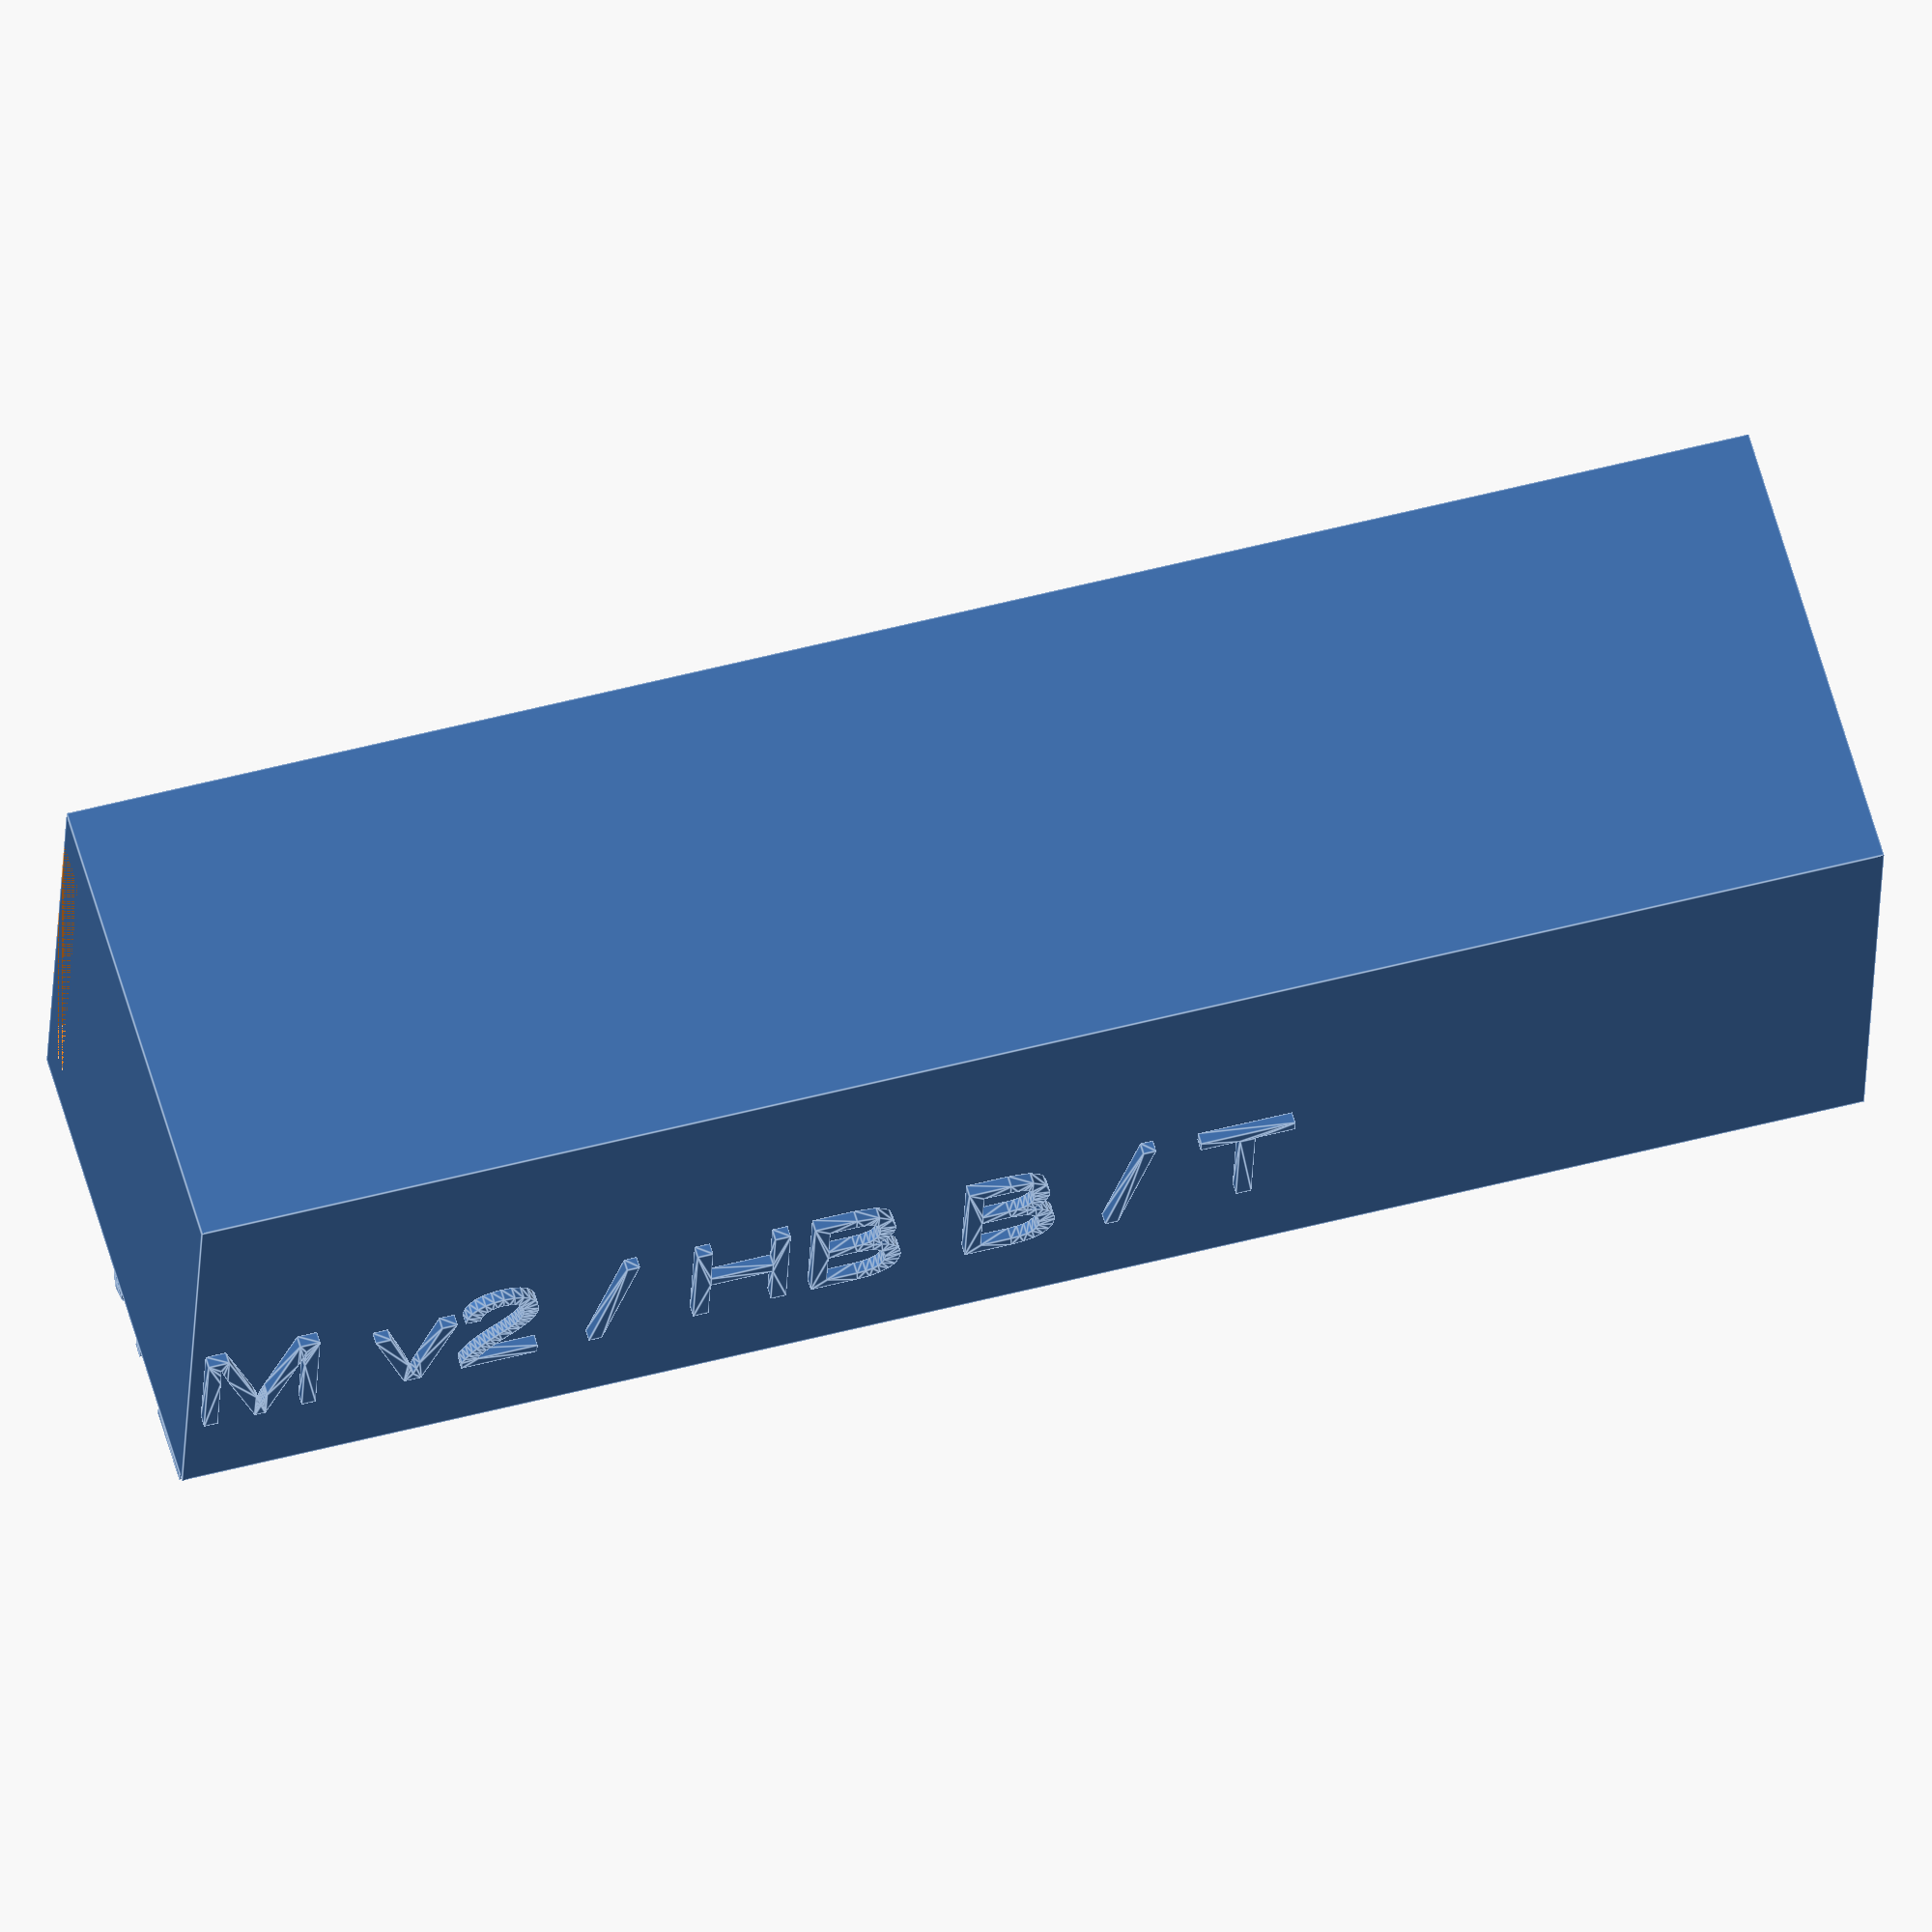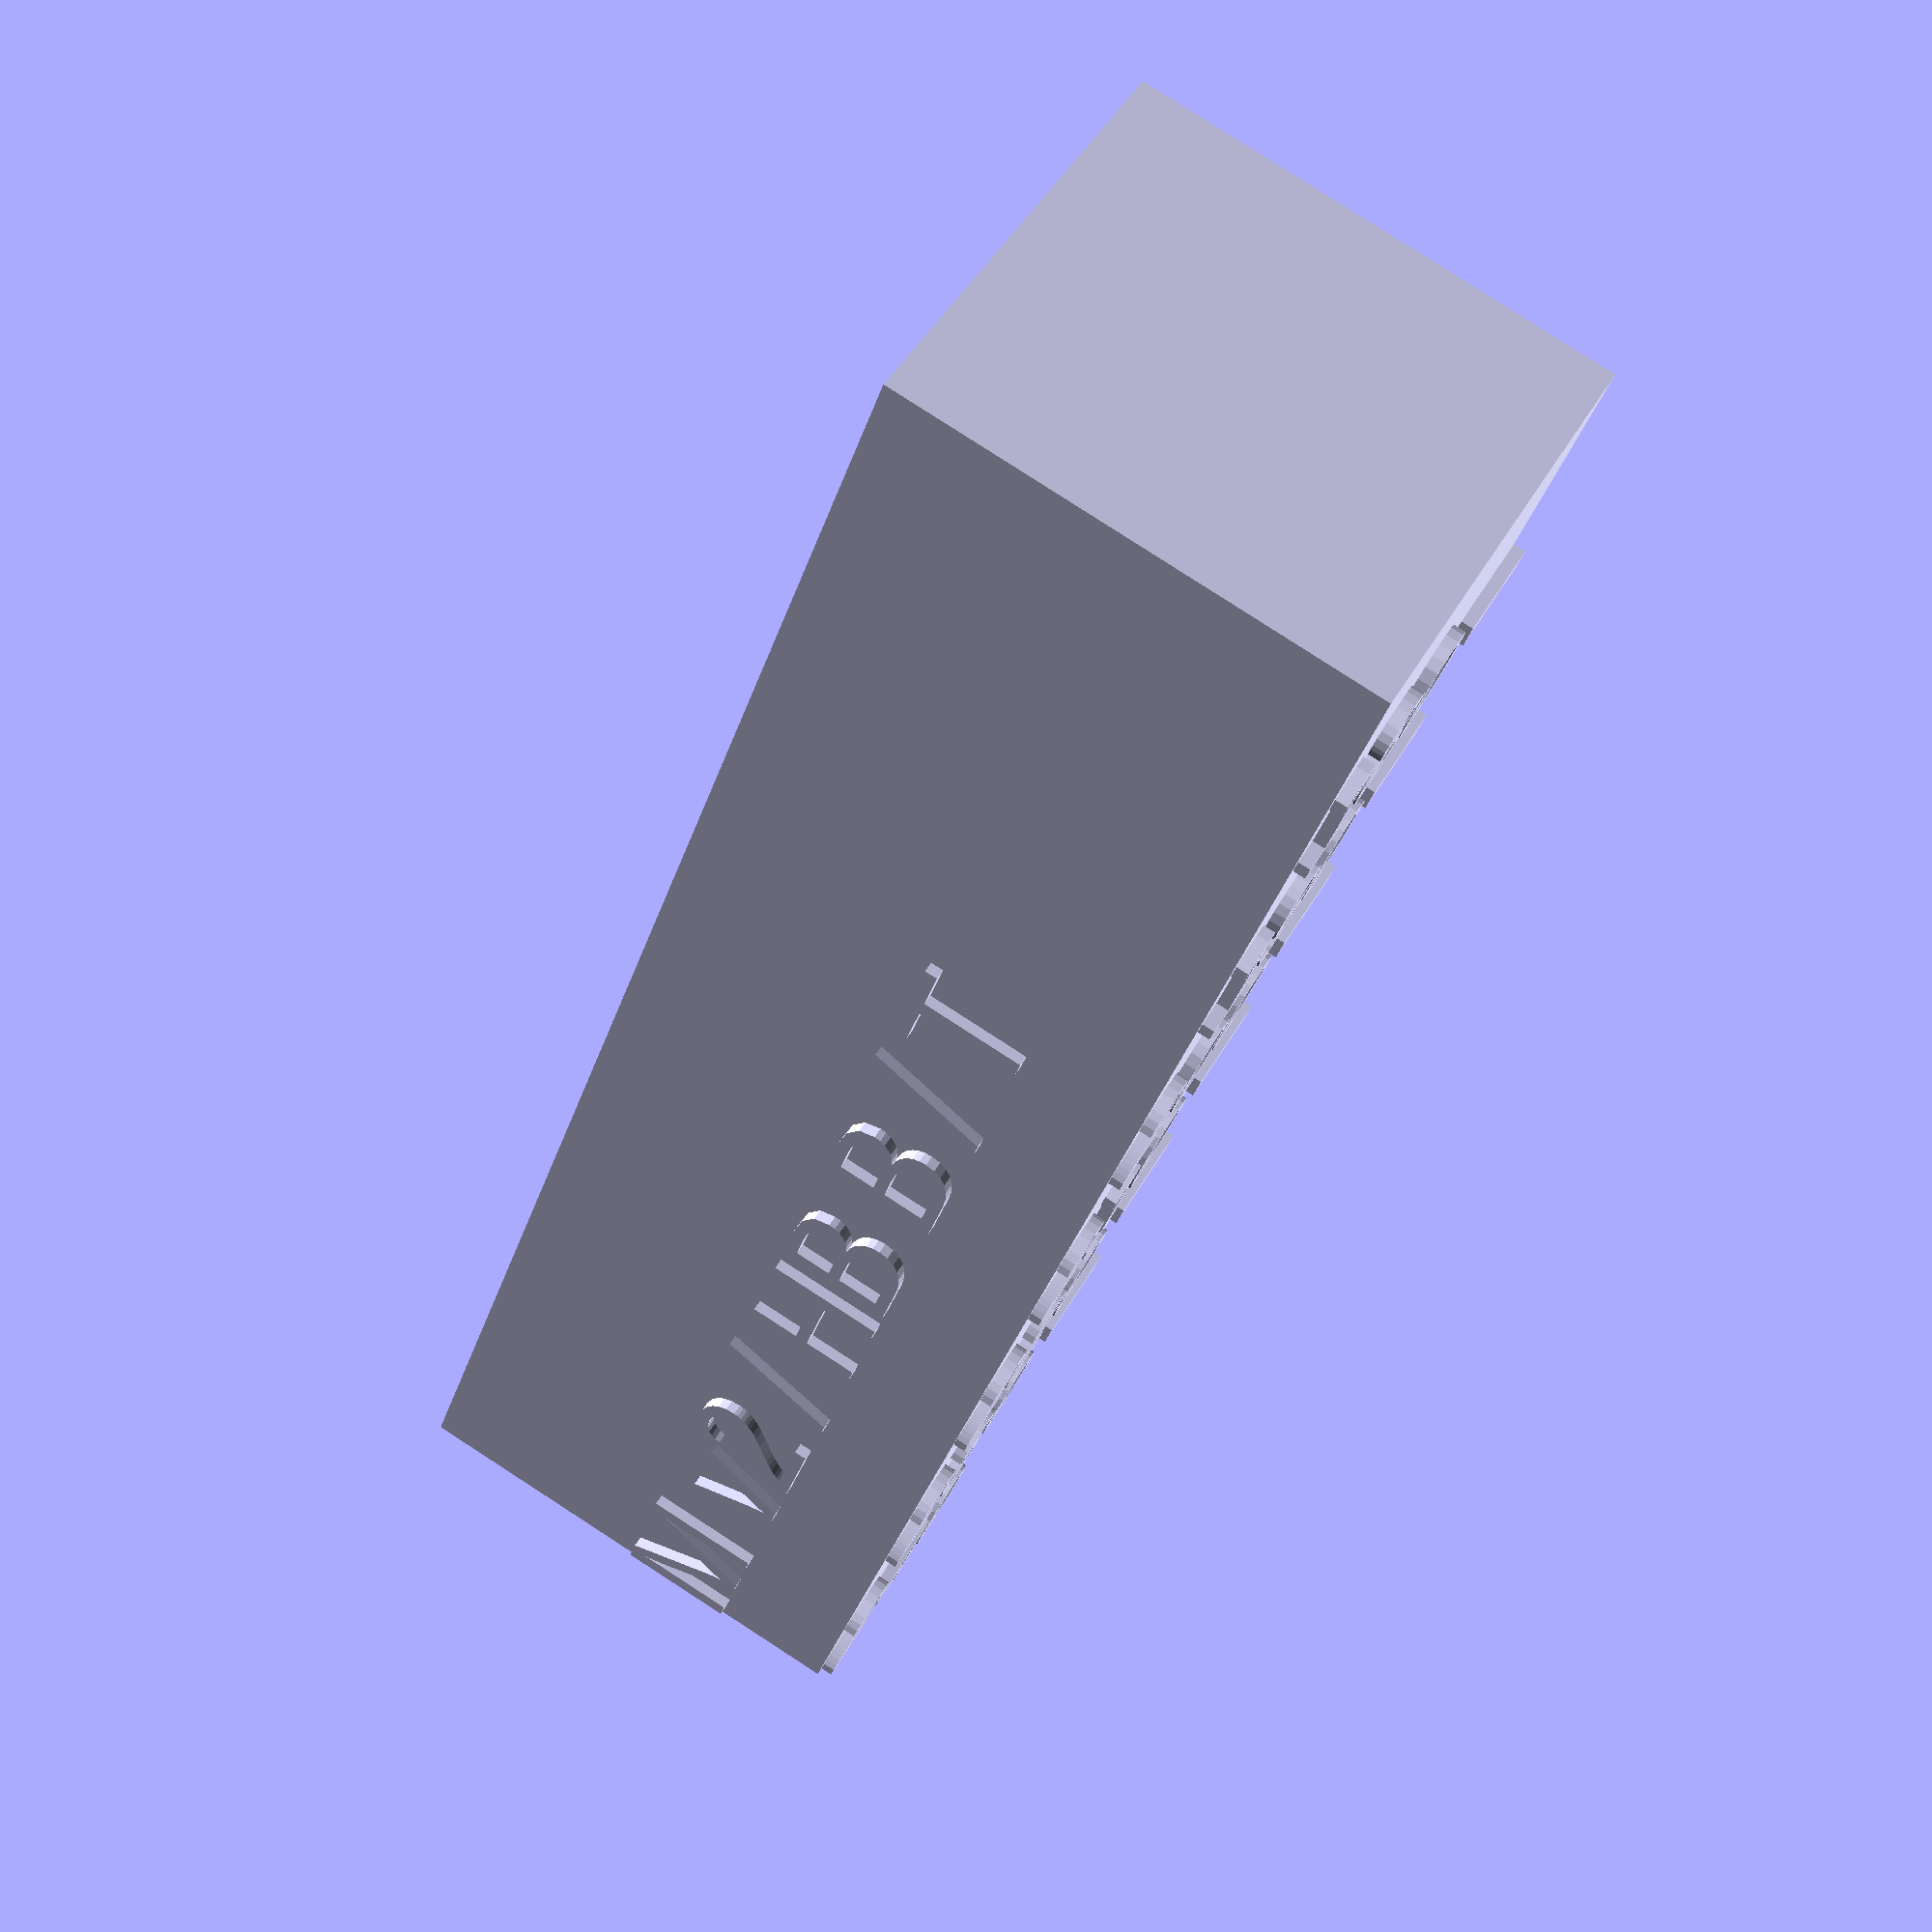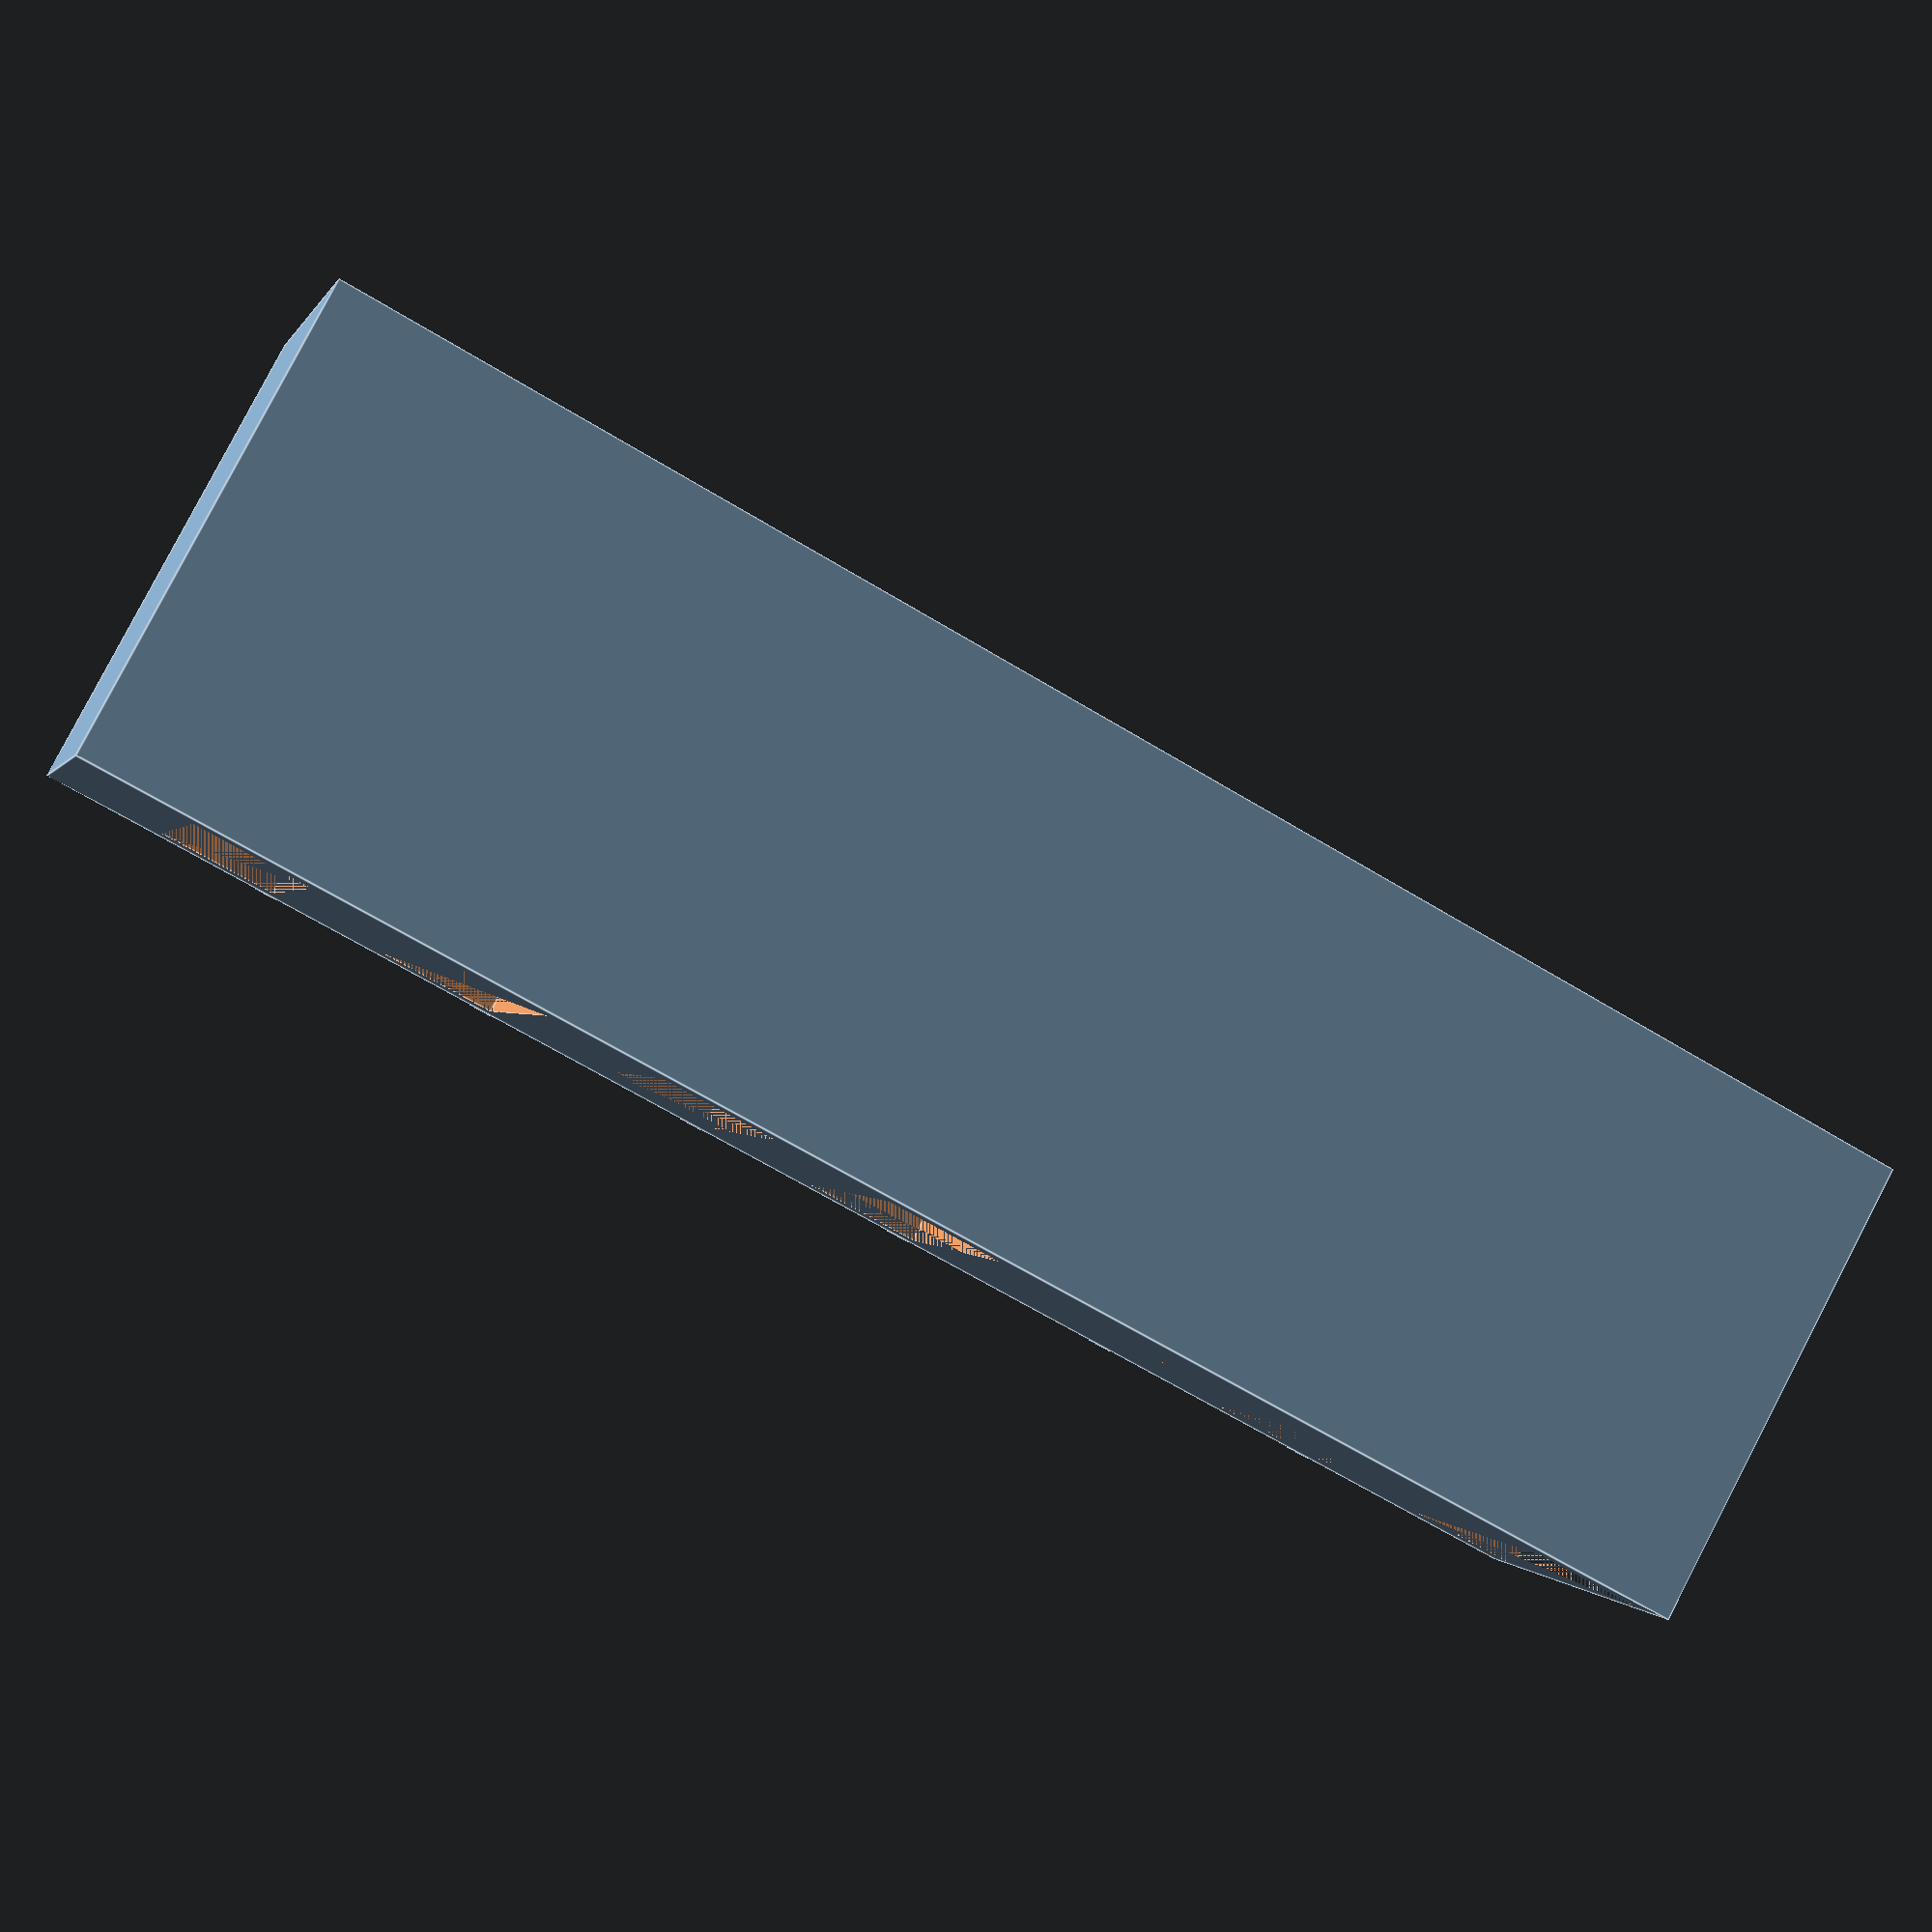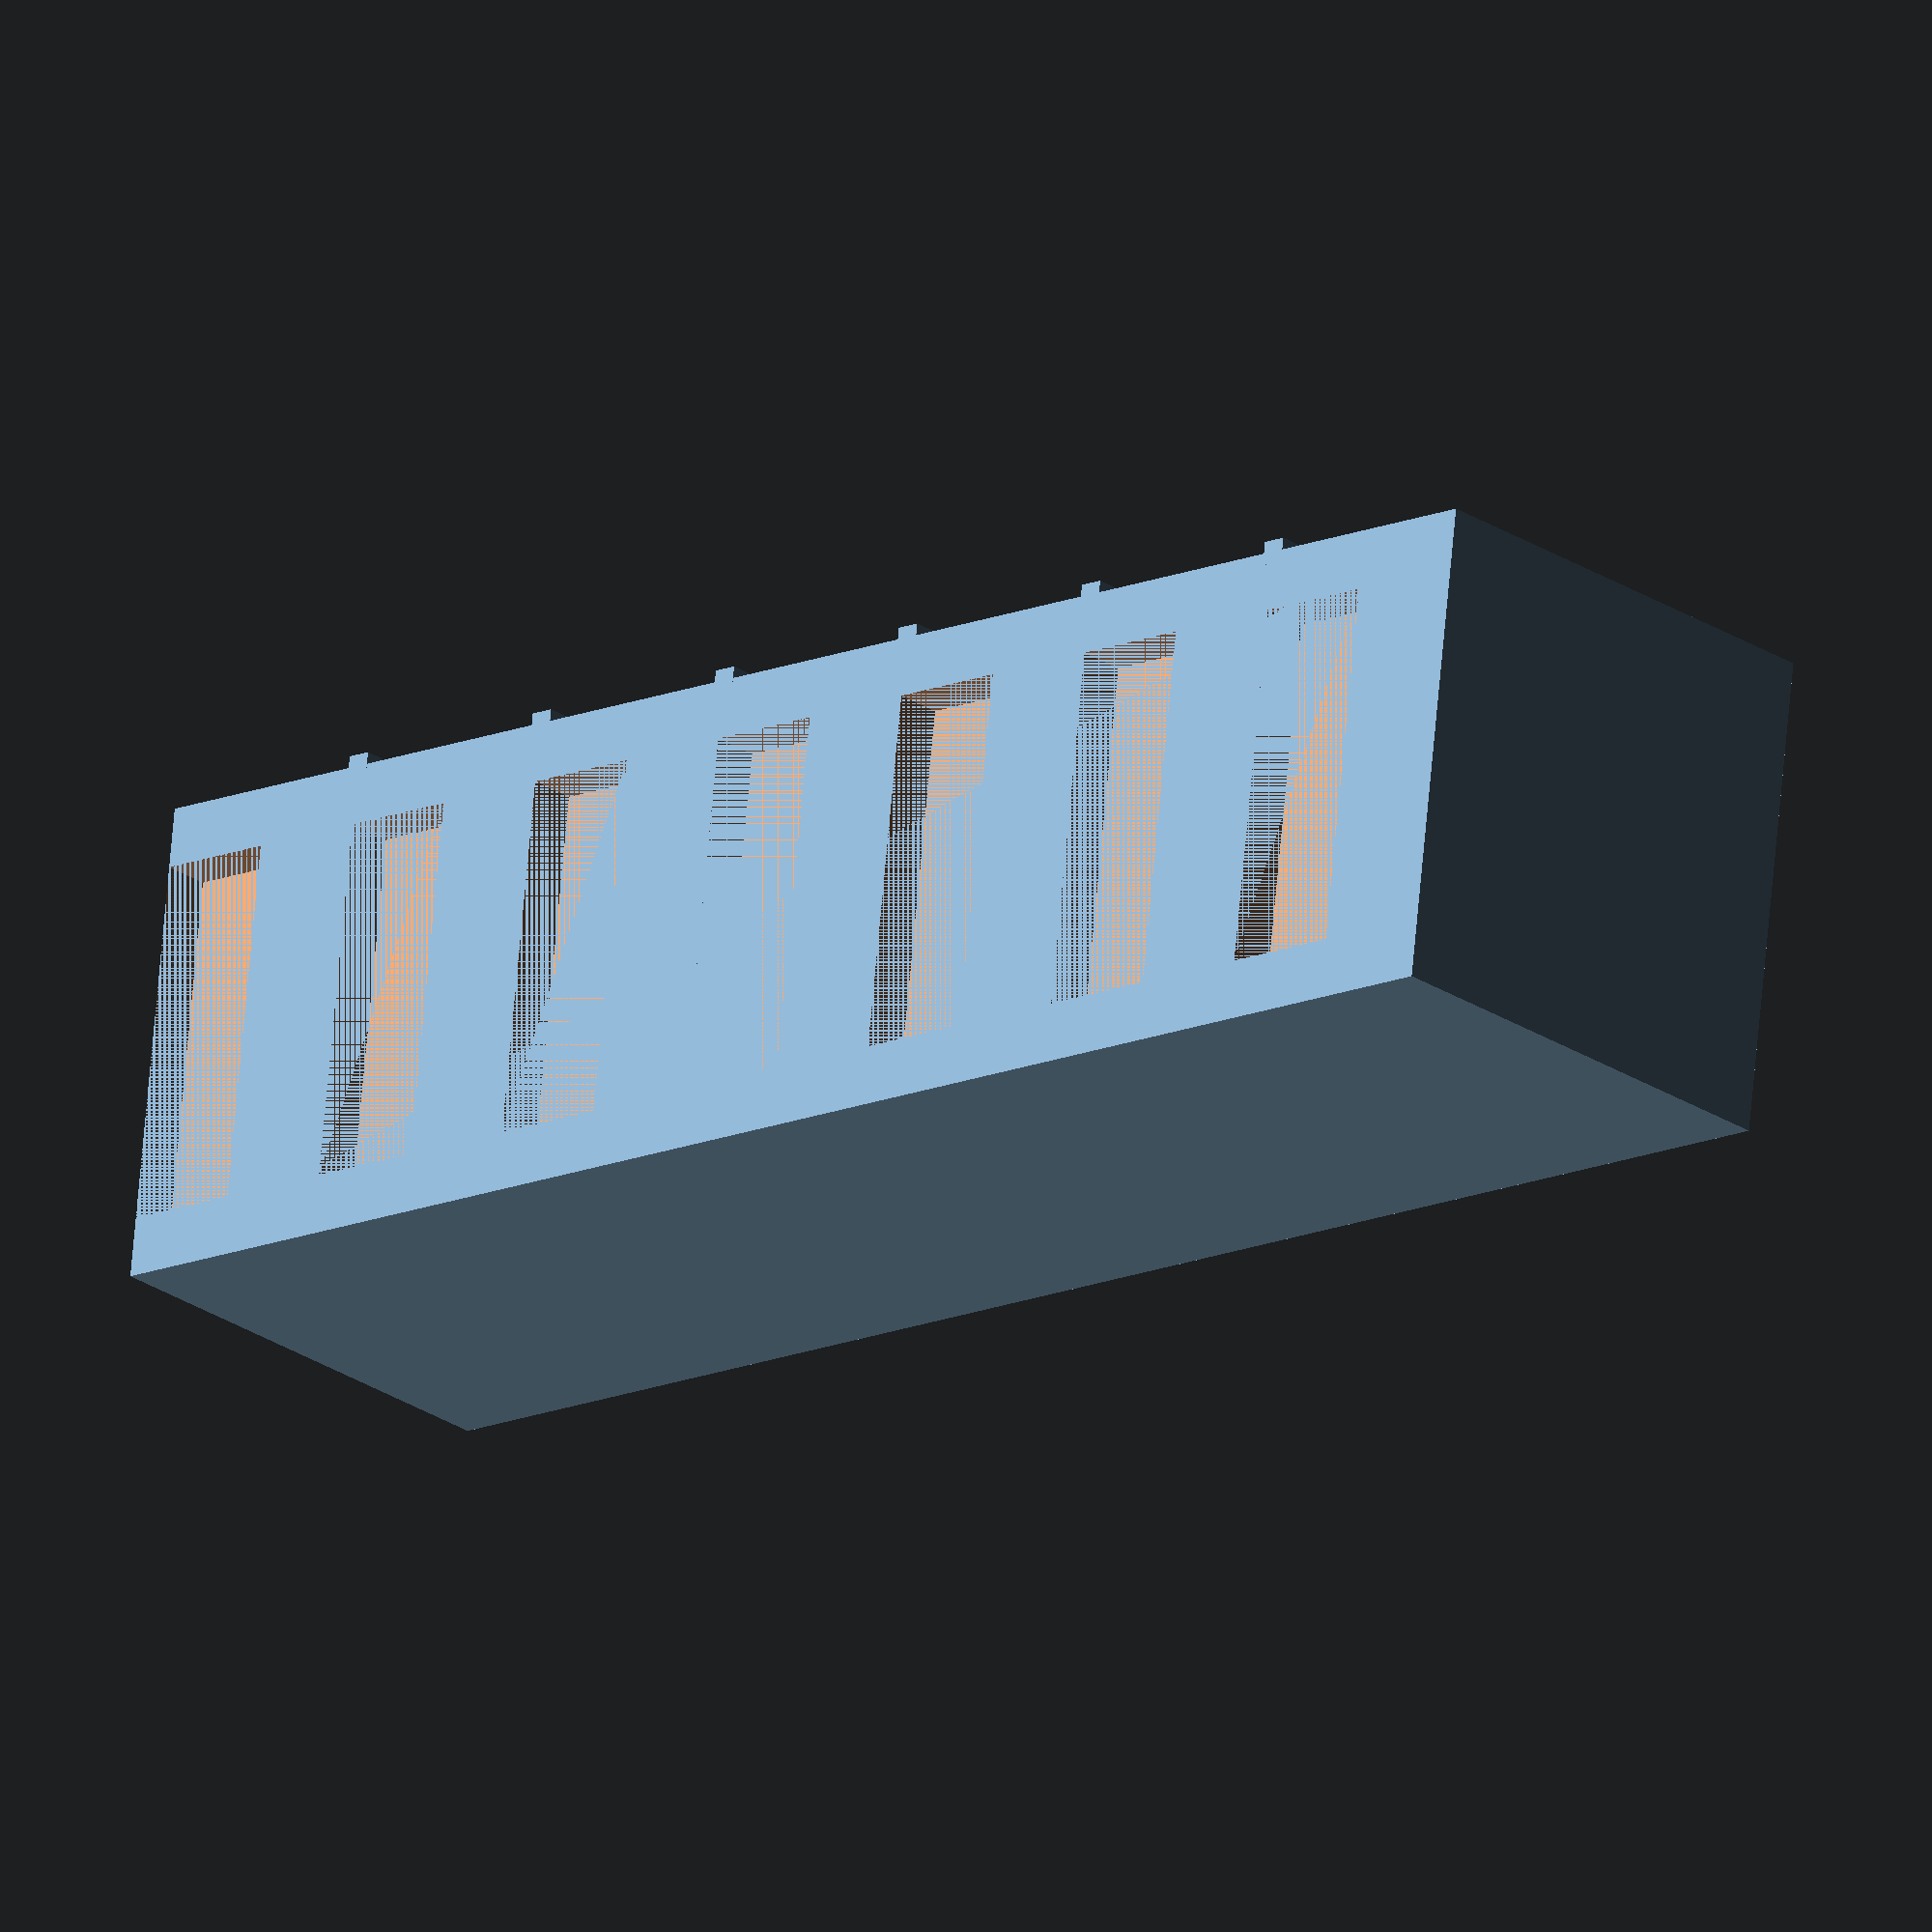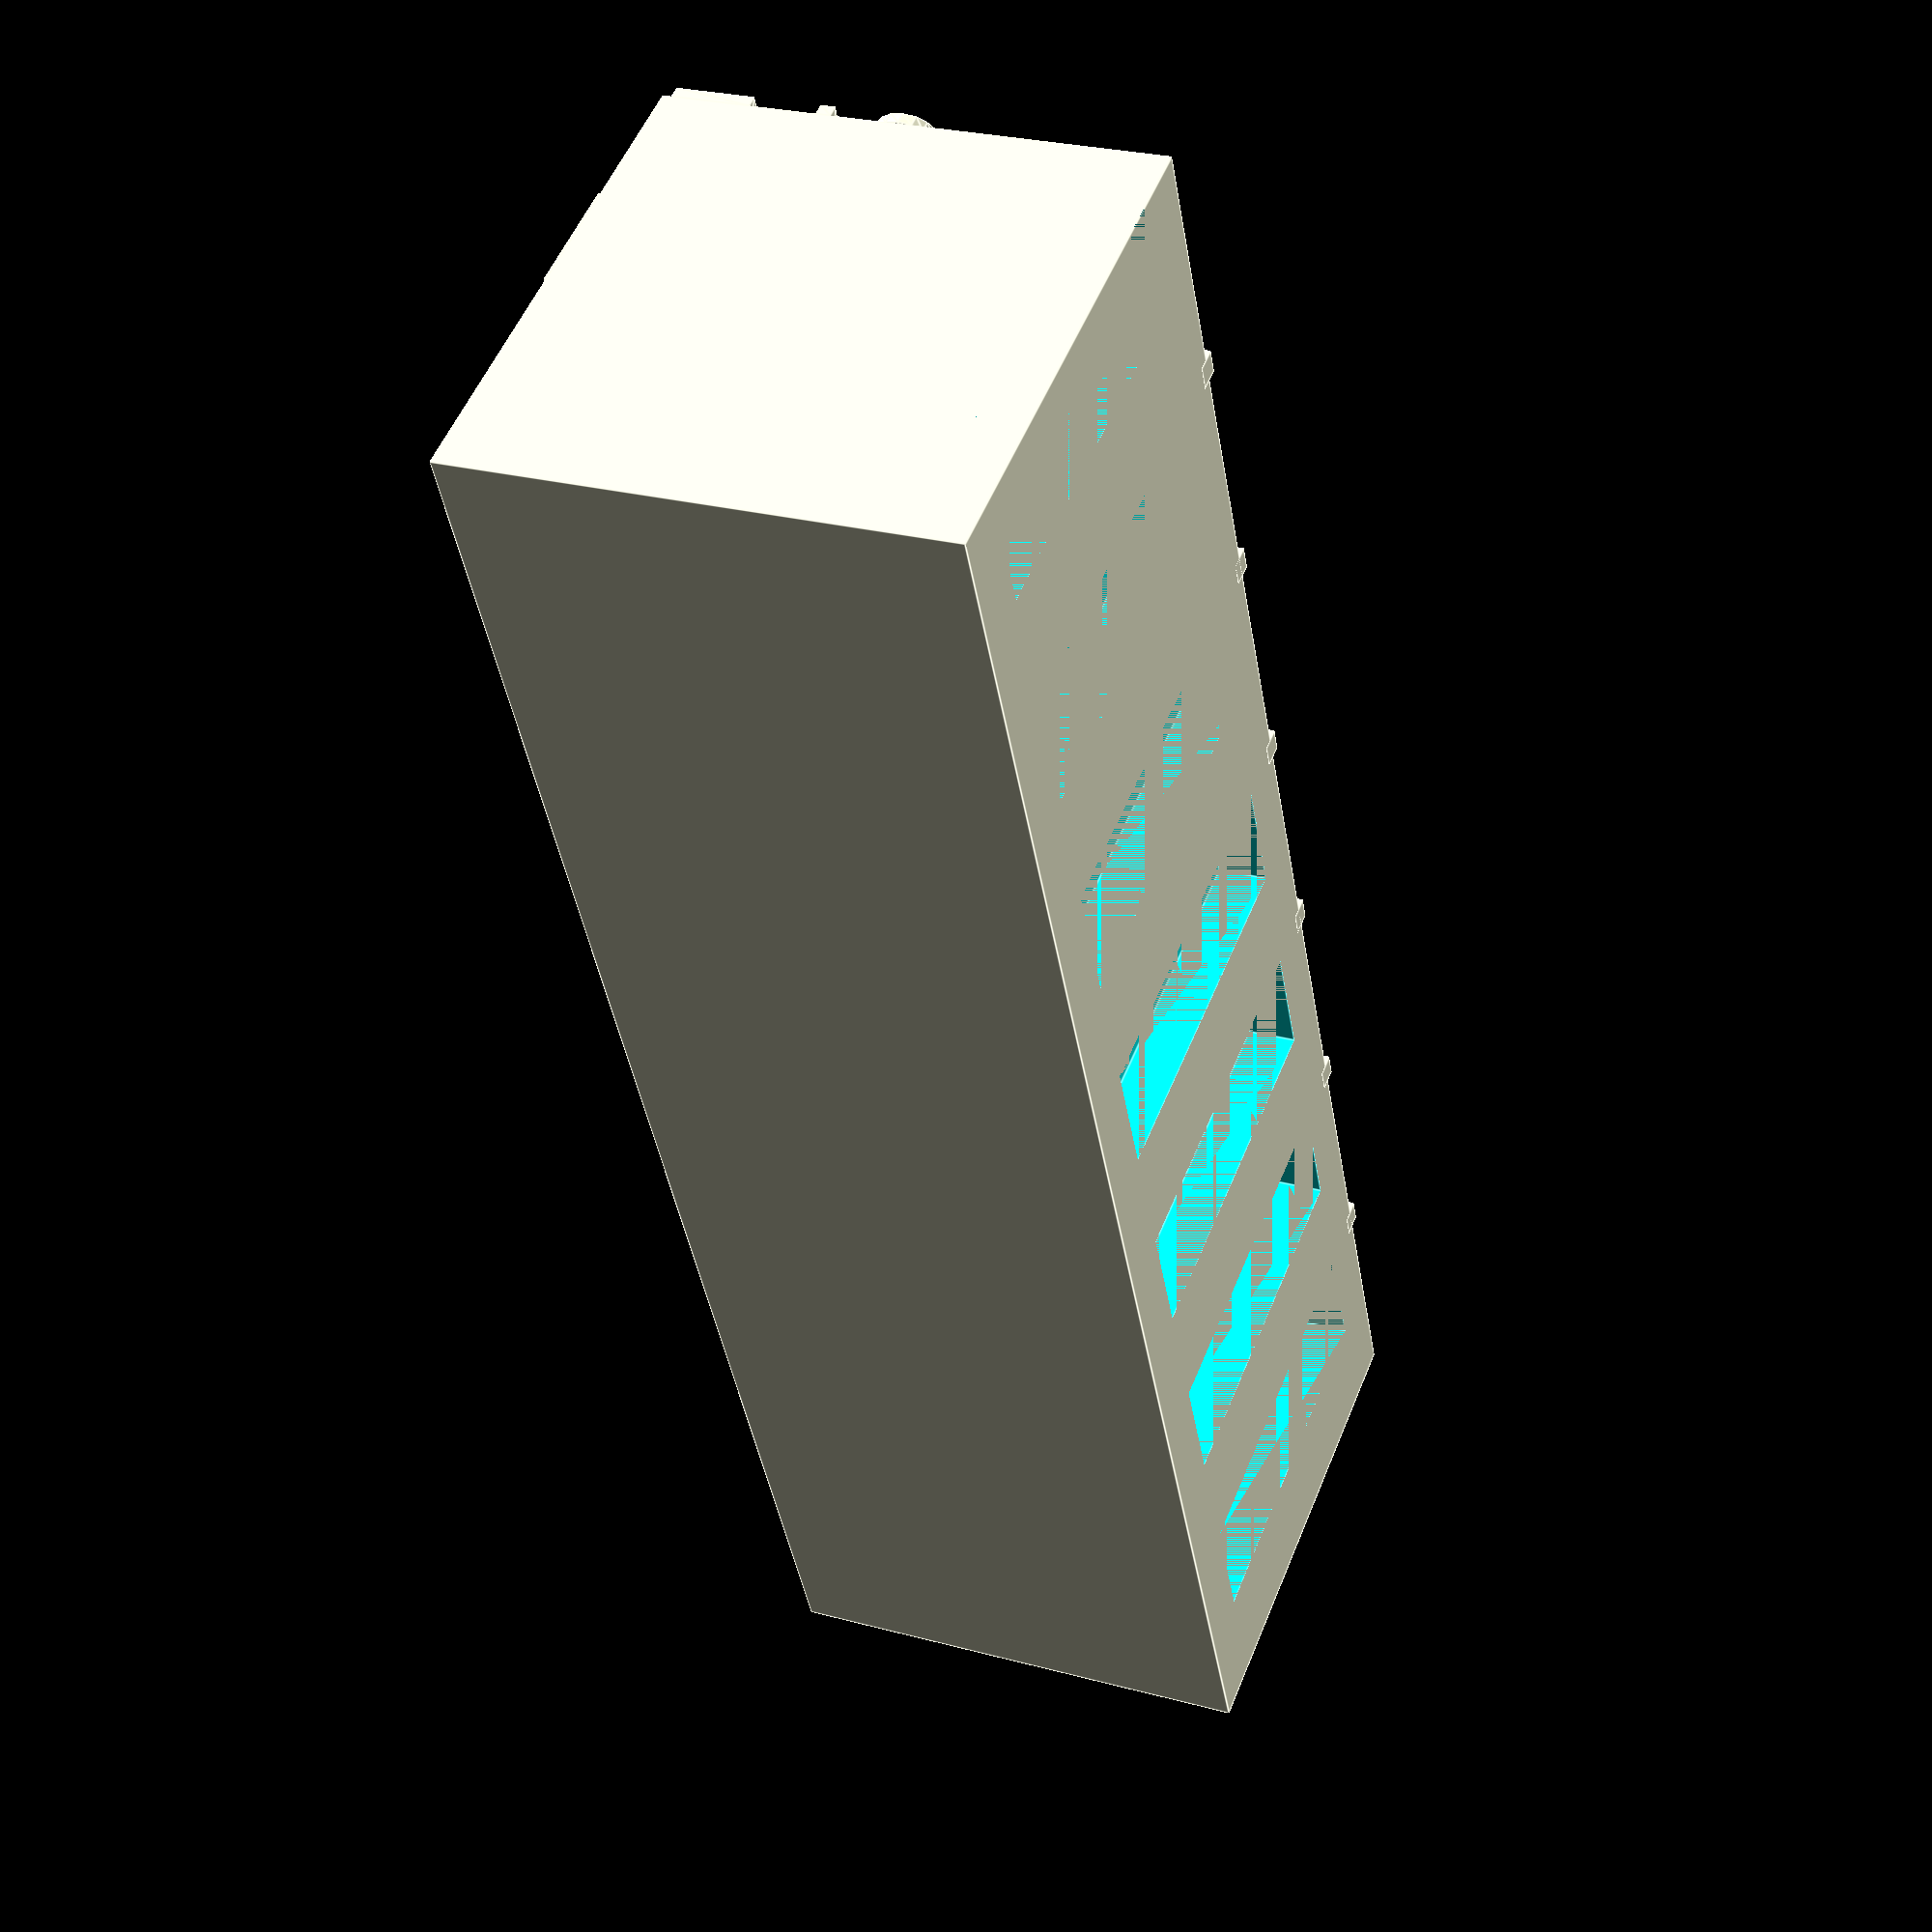
<openscad>
//Printer and Filament Maker
machine = "M v2 / HB B / T";
//Starting Temperature
BottomTemperature = 240;
// Tower height (mm)
TowerHeight = 70;
// Length of tower base (mm)
TowerSide = 20;
// Height change for temperature change (mm)
HeightIncrement = 10;
// Amount to decrease temperature
TemperatureIncrement = 10;
// Amount for lettering to stick out (mm)
EmbossHeight = 0.5;
// Indent for overhang testing (mm)
Indent = 2;

// Make the base cube, with cutouts for testing bridging.

difference()
{
    cube([TowerSide, TowerSide, TowerHeight]);
    for(currentHeight=[0:HeightIncrement:TowerHeight-HeightIncrement])
    {
        translate([TowerSide-Indent,TowerSide/8,currentHeight])
        cube([Indent,3*TowerSide/4,HeightIncrement/2]);
    }
}

// Emboss printer type and filament vendor, or whatever
// other info you think is relevant.  For example,
// Type A machines need 20C higher temps, and Makerbot
// filament needs 20C higher than regular PLA.

translate([0,TowerSide/4,0])
rotate([0,-90,0])
linear_extrude(EmbossHeight)
text(str(machine), font = "Liberation Sans", size = TowerSide/4);

// Make markings for temperatures.  Lines are centered on
// the temperature change point.

for(currentHeight=[0:HeightIncrement:TowerHeight-HeightIncrement])
{
    currentTemp = BottomTemperature-currentHeight/HeightIncrement*TemperatureIncrement;
    translate([0,0,currentHeight])
    rotate([90,0,0]) 
    linear_extrude(EmbossHeight)
    text(str(currentTemp), font = "Liberation Sans", size = 5);
    if(currentHeight != 0)
    {
        translate([7*TowerSide/8,0,currentHeight])
        cube([TowerSide/4,1,1],center=true);
    }
}
</openscad>
<views>
elev=127.7 azim=171.6 roll=285.9 proj=o view=edges
elev=216.6 azim=118.5 roll=197.1 proj=p view=wireframe
elev=246.3 azim=332.9 roll=121.3 proj=p view=edges
elev=14.6 azim=187.5 roll=312.9 proj=o view=solid
elev=42.0 azim=158.4 roll=189.4 proj=p view=edges
</views>
